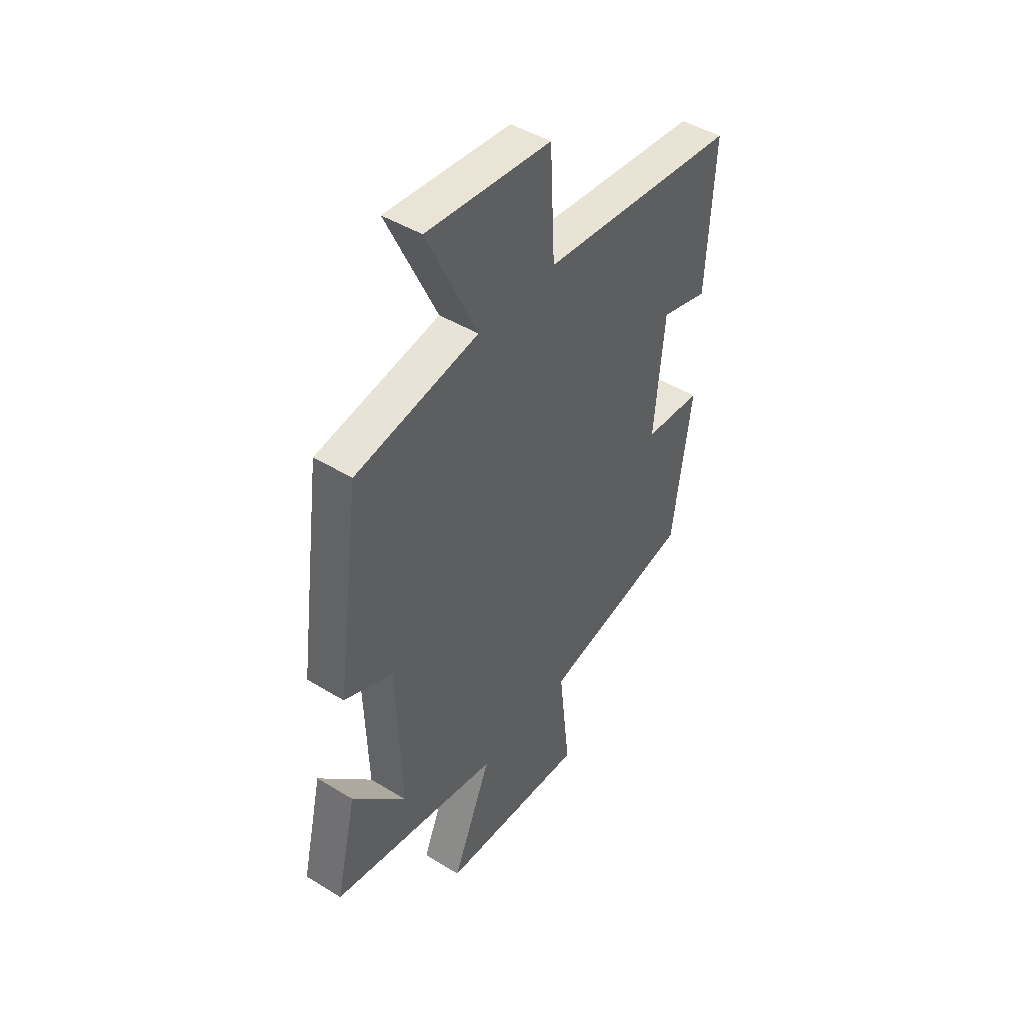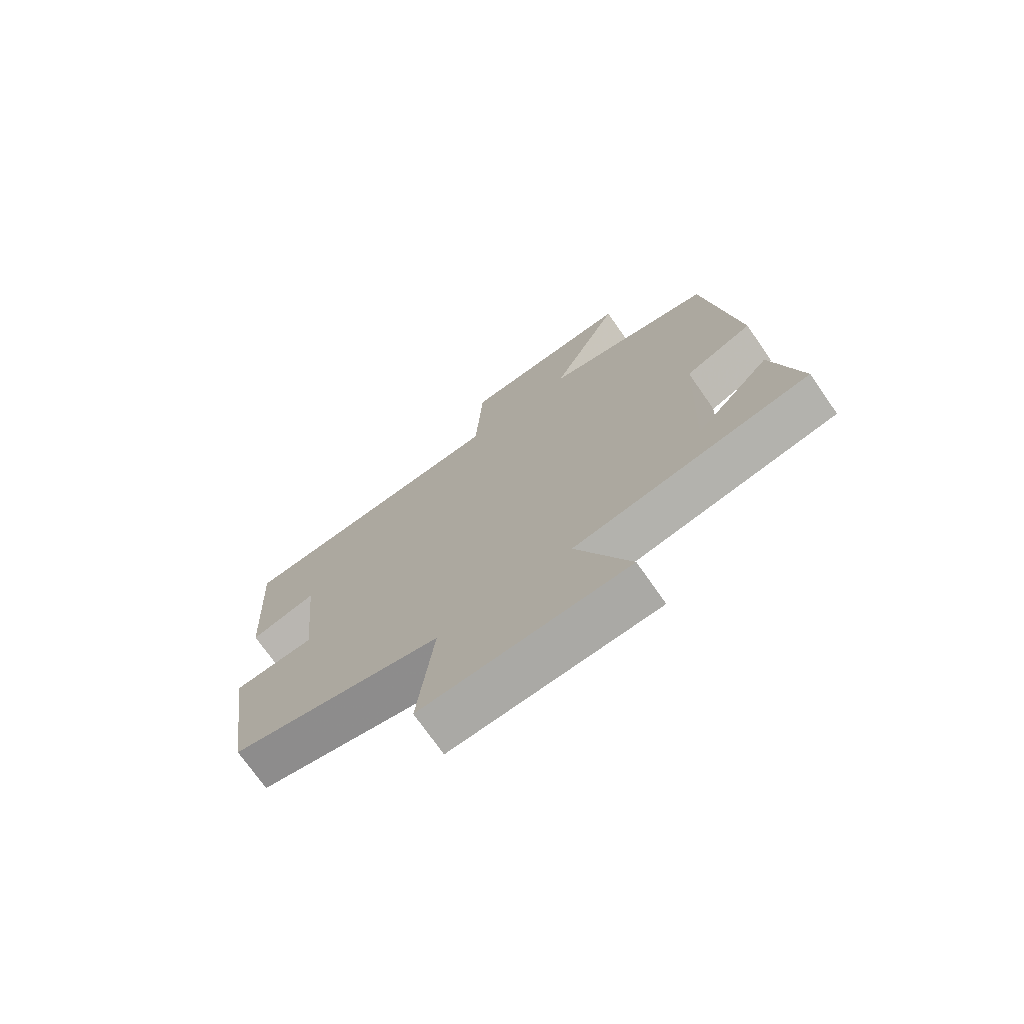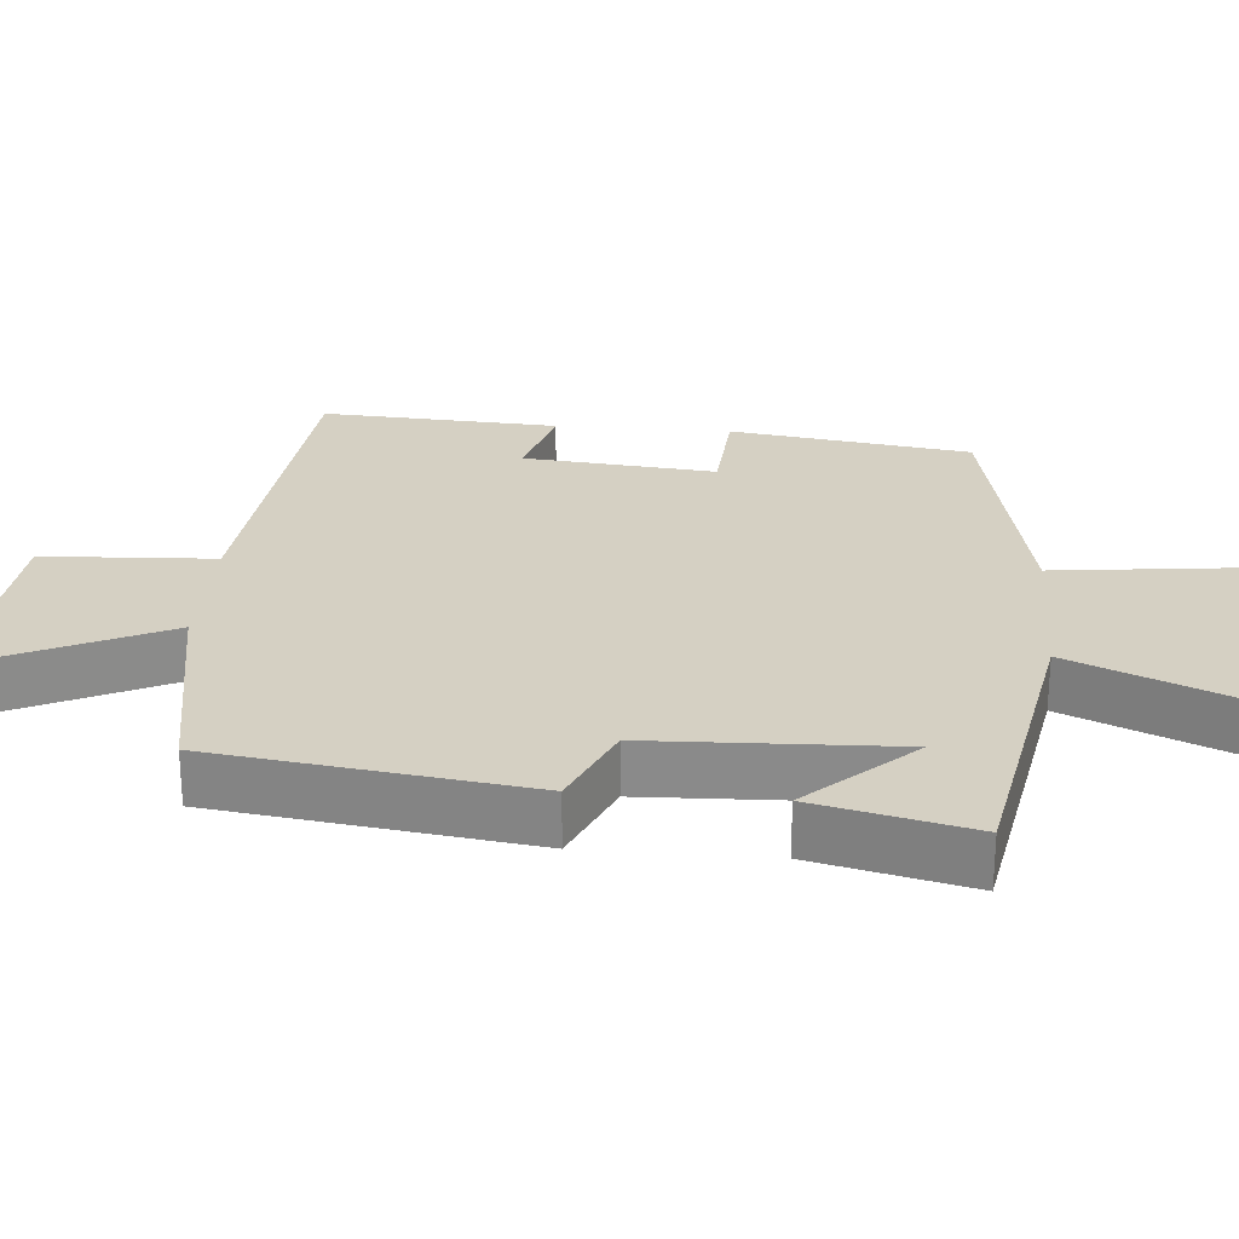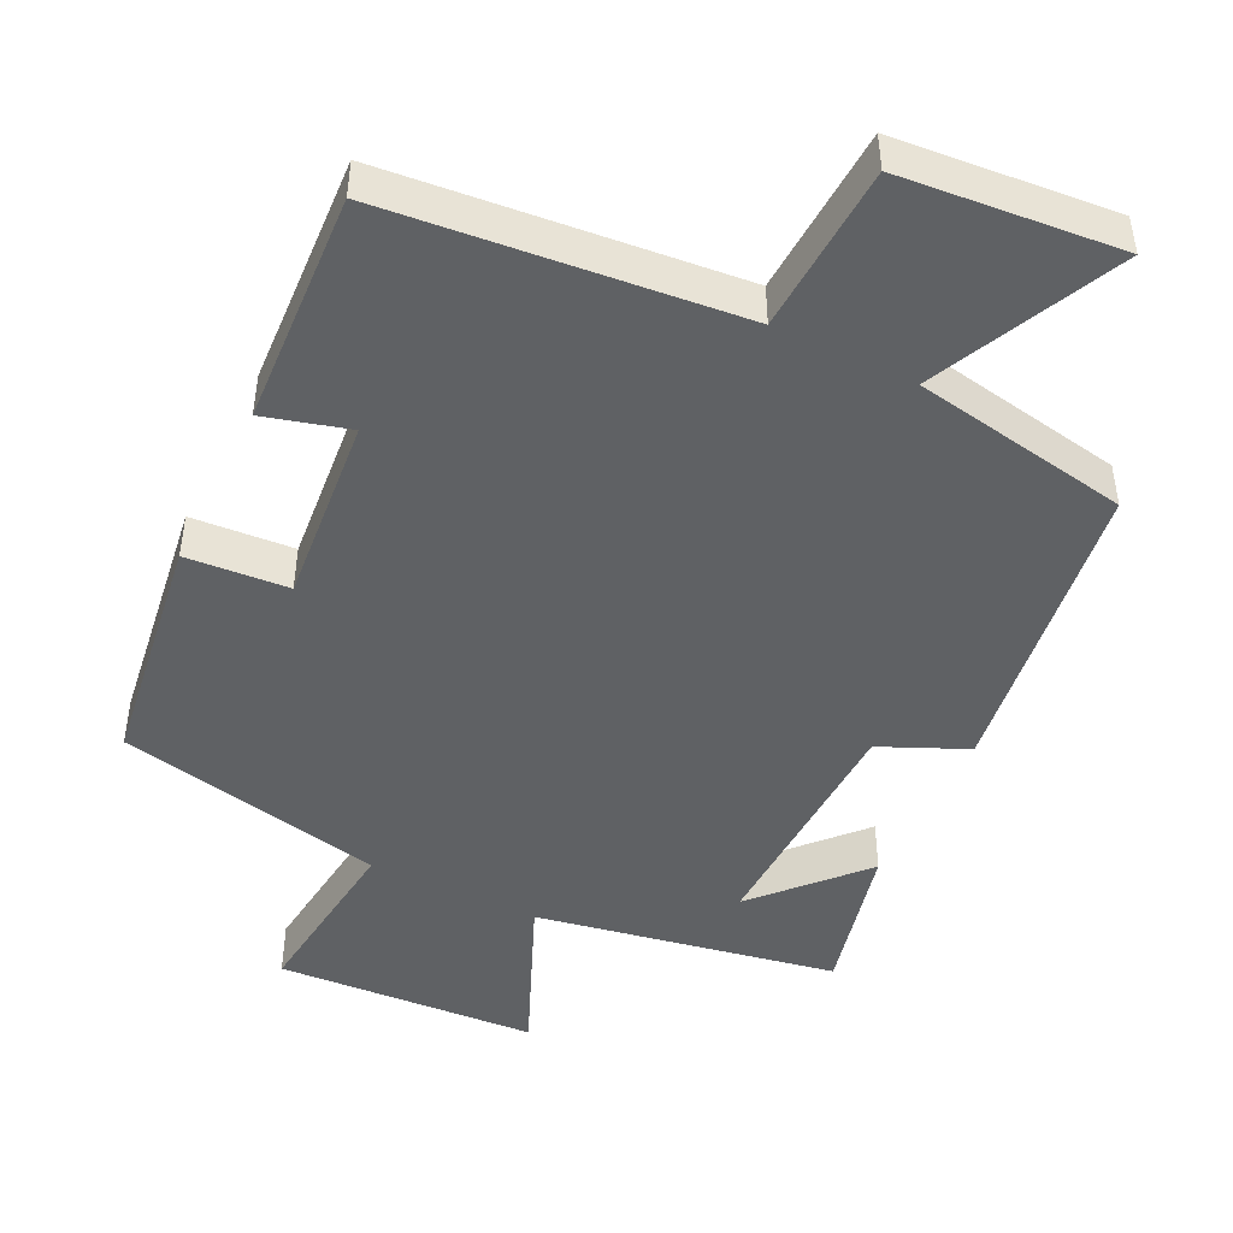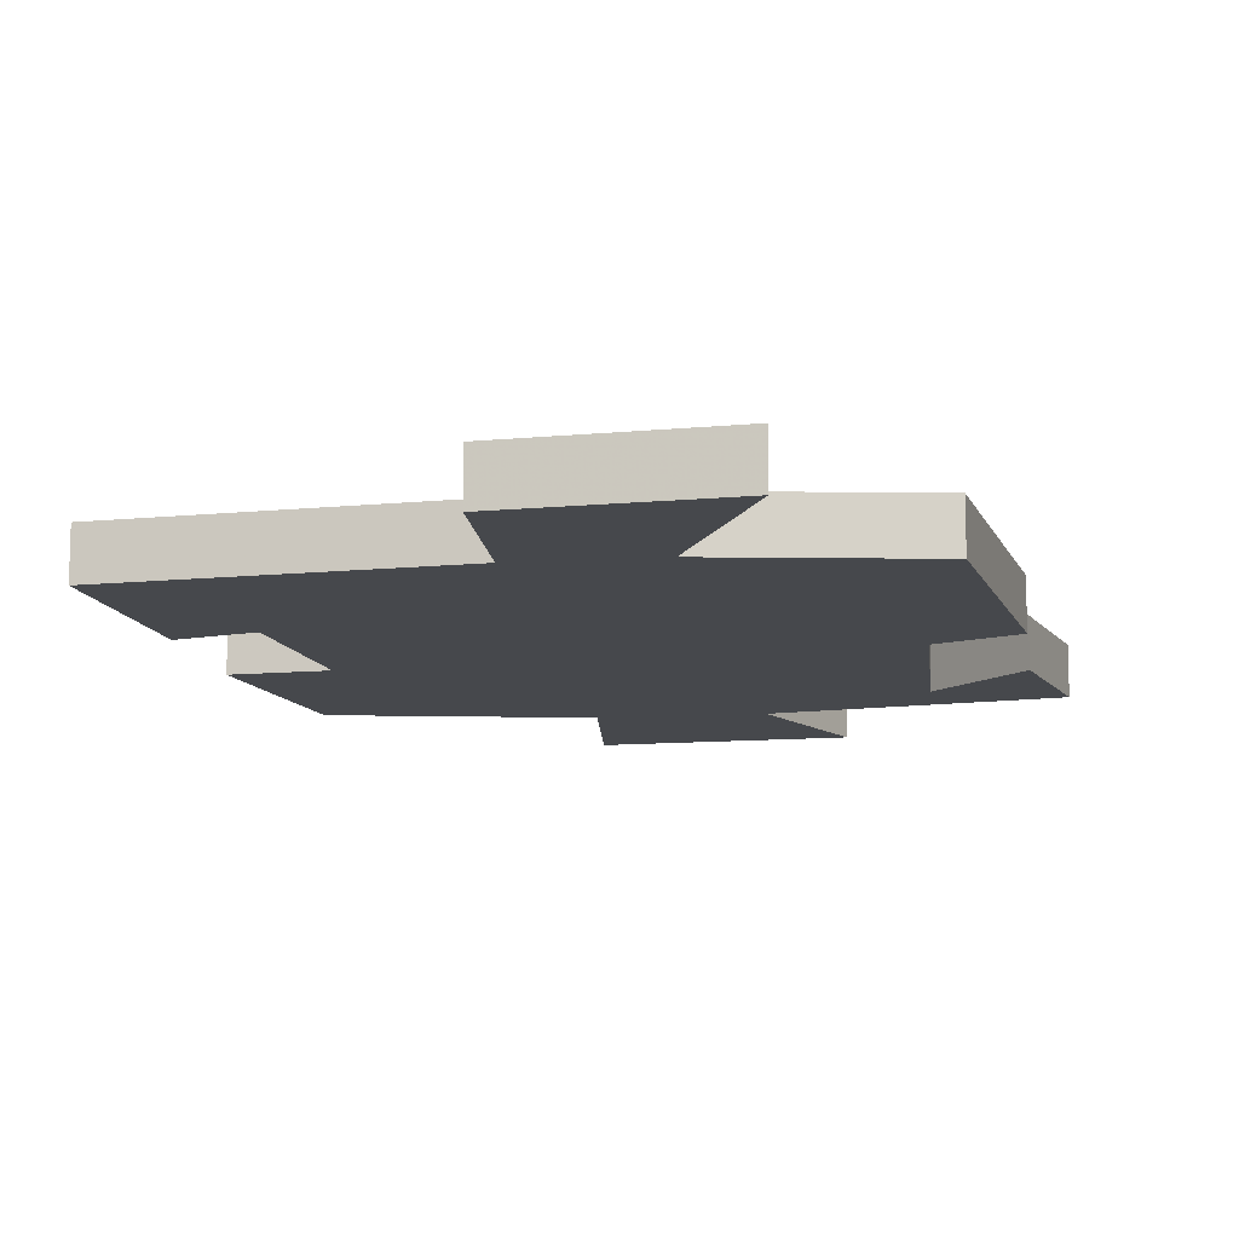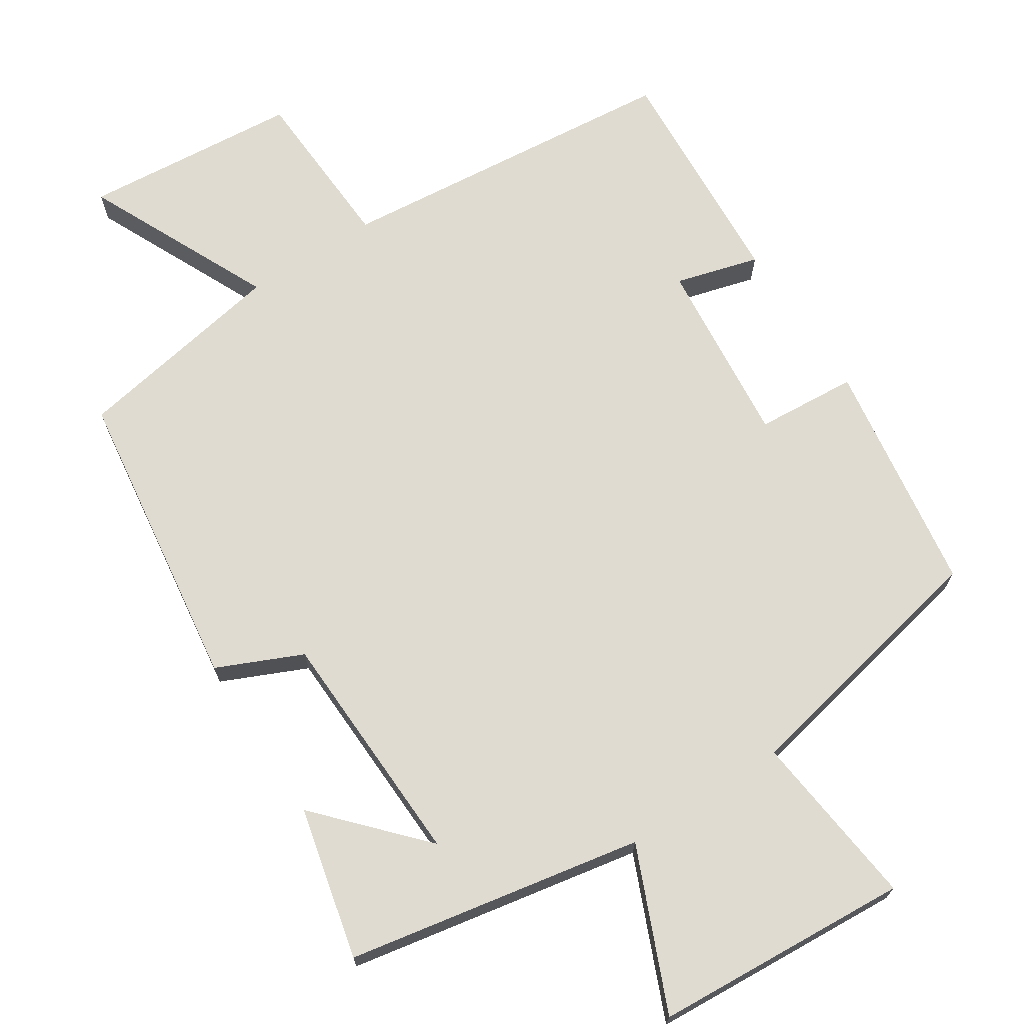
<metadata>
{"format":"obj","ext":"obj","renderer":"f3d","projection":"perspective","resolution":1024,"background":"white","views":[{"elev":45.4,"azim":125.3,"up":"+Z"},{"elev":-73.0,"azim":34.9,"up":"+Z"},{"elev":26.1,"azim":94.7,"up":"+Y"},{"elev":-46.7,"azim":-26.0,"up":"+Y"},{"elev":-11.2,"azim":8.4,"up":"+Y"},{"elev":70.1,"azim":147.1,"up":"+Y"}]}
</metadata>
<code>
v -0.518 0.07 0.454
v -0.042 0.07 0.5
v -0.03 0.07 0.73
v 0.268 0.07 0.756
v 0.148 0.07 0.5
v 0.443 0.07 0.447
v 0.5 0.07 0.027
v 0.383 0.07 -0.025
v 0.371 0.07 -0.355
v 0.5 0.07 -0.215
v 0.549 0.07 -0.425
v 0.142 0.07 -0.5
v 0.236 0.07 -0.722
v -0.118 0.07 -0.744
v -0.09 0.07 -0.5
v -0.454 0.07 -0.424
v -0.5 0.07 -0.101
v -0.361 0.07 -0.091
v -0.385 0.07 0.167
v -0.5 0.07 0.135
v -0.518 0 0.454
v -0.042 0 0.5
v -0.03 0 0.73
v 0.268 0 0.756
v 0.148 0 0.5
v 0.443 0 0.447
v 0.5 0 0.027
v 0.383 0 -0.025
v 0.371 0 -0.355
v 0.5 0 -0.215
v 0.549 0 -0.425
v 0.142 0 -0.5
v 0.236 0 -0.722
v -0.118 0 -0.744
v -0.09 0 -0.5
v -0.454 0 -0.424
v -0.5 0 -0.101
v -0.361 0 -0.091
v -0.385 0 0.167
v -0.5 0 0.135
f 19 20 1 2
f 18 19 2
f 15 16 17 18
f 15 18 2
f 12 13 14 15
f 9 10 11
f 9 11 12 15
f 5 6 7 8
f 15 2 3
f 9 15 3
f 8 9 3
f 5 8 3
f 3 4 5
f 22 21 40 39
f 22 39 38
f 38 37 36 35
f 22 38 35
f 35 34 33 32
f 31 30 29
f 35 32 31 29
f 28 27 26 25
f 23 22 35
f 23 35 29
f 23 29 28
f 23 28 25
f 25 24 23
f 1 21 22 2
f 2 22 23 3
f 3 23 24 4
f 4 24 25 5
f 5 25 26 6
f 6 26 27 7
f 7 27 28 8
f 8 28 29 9
f 9 29 30 10
f 10 30 31 11
f 11 31 32 12
f 12 32 33 13
f 13 33 34 14
f 14 34 35 15
f 15 35 36 16
f 16 36 37 17
f 17 37 38 18
f 18 38 39 19
f 19 39 40 20
f 20 40 21 1

</code>
